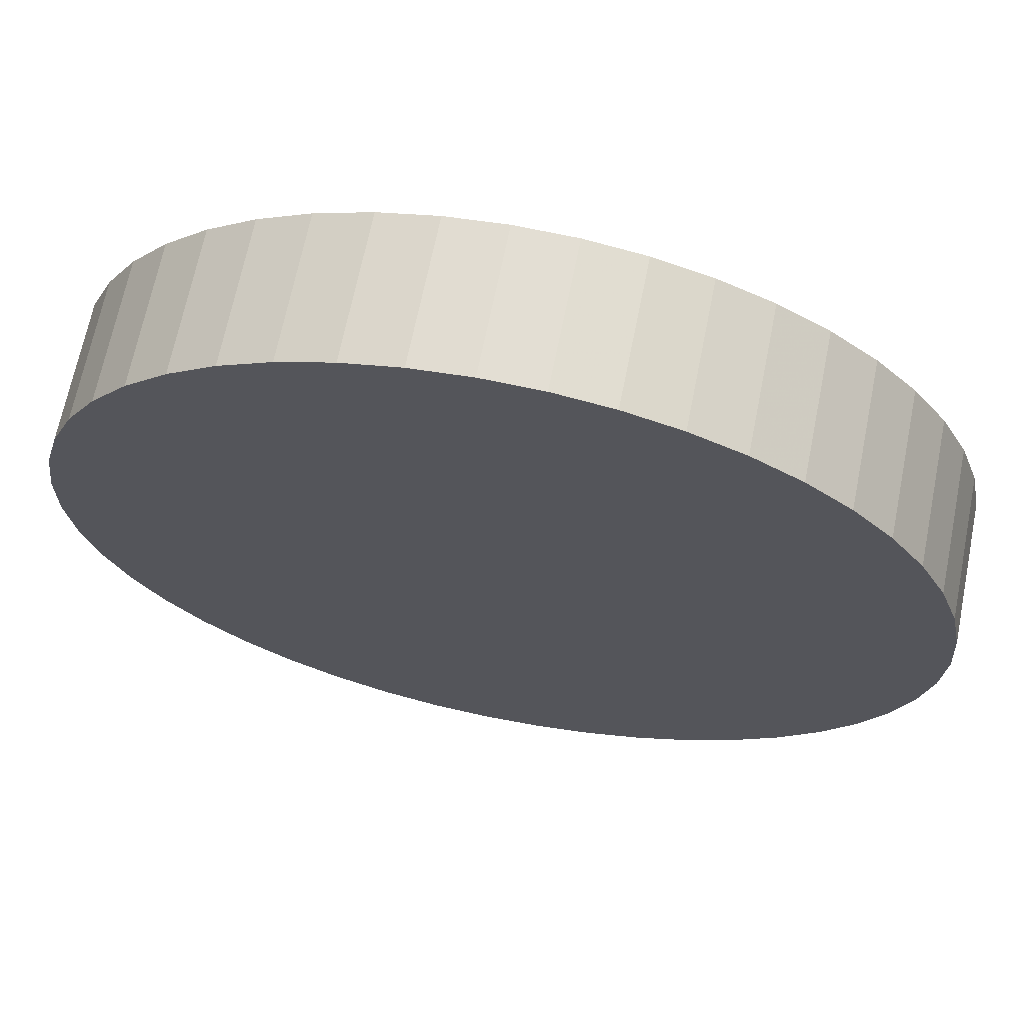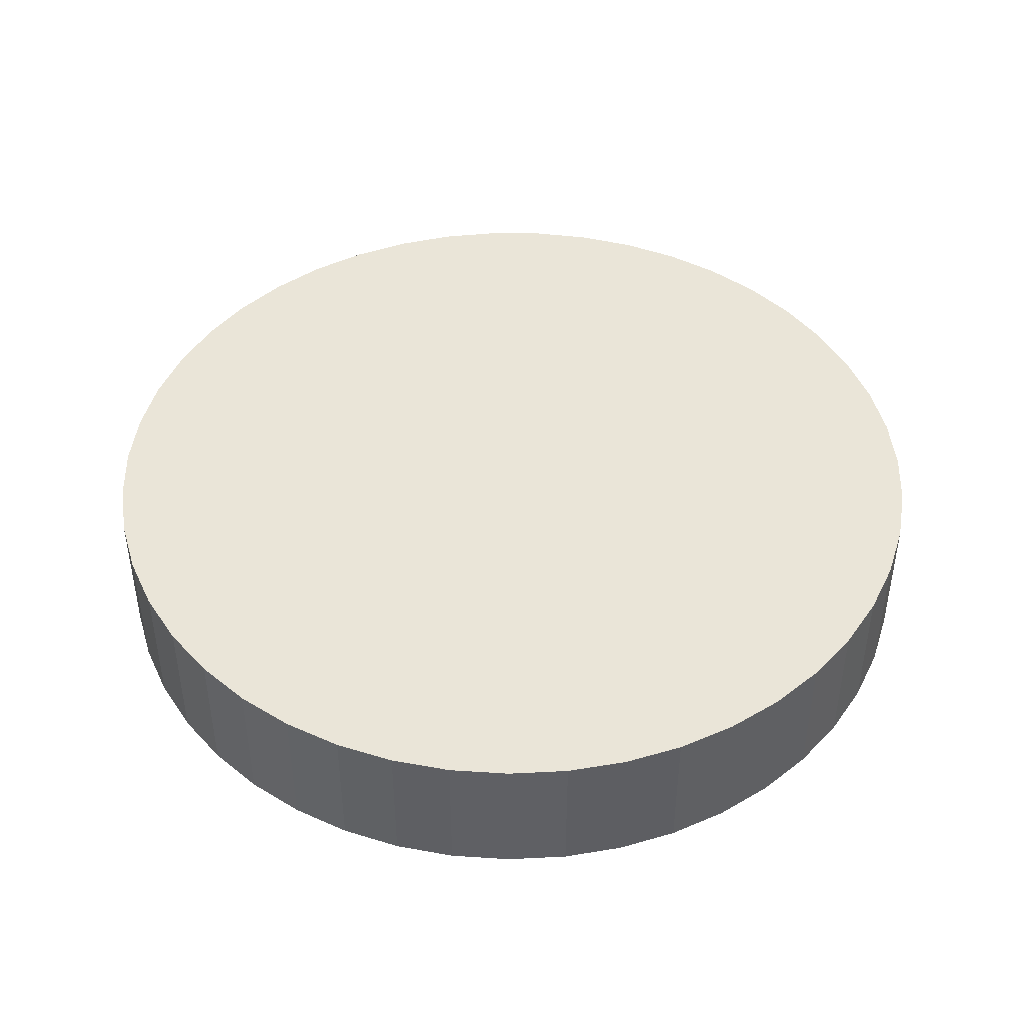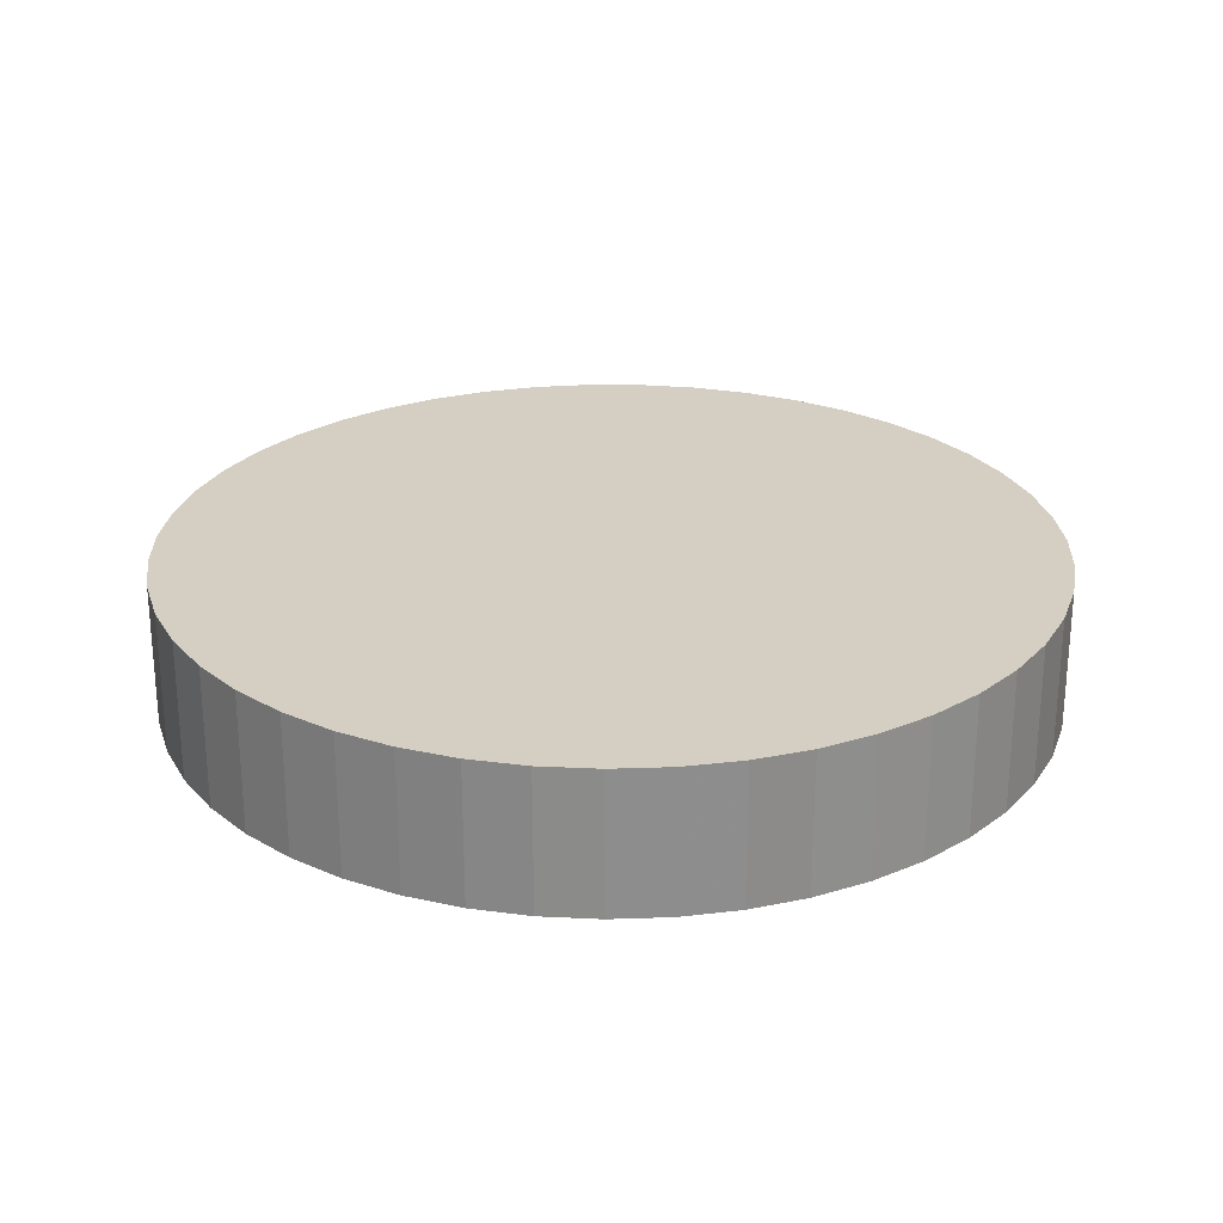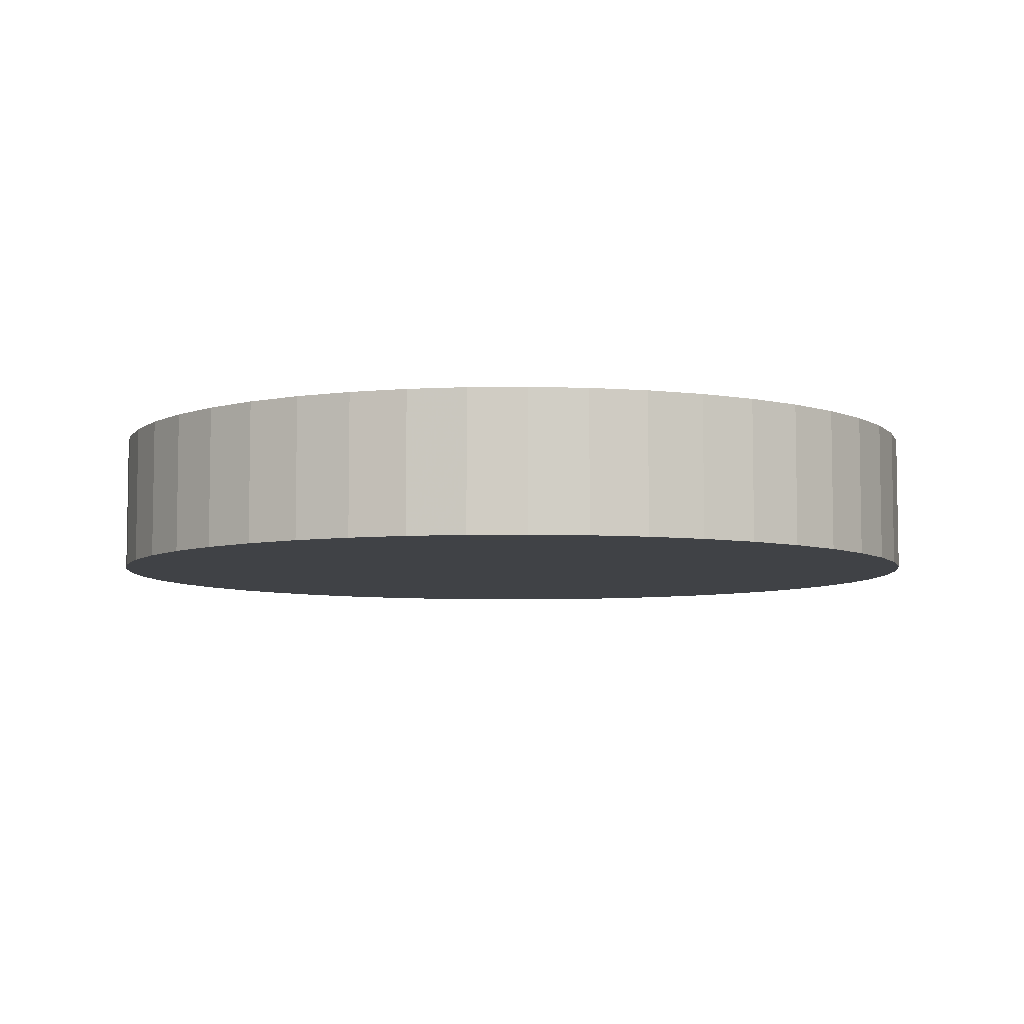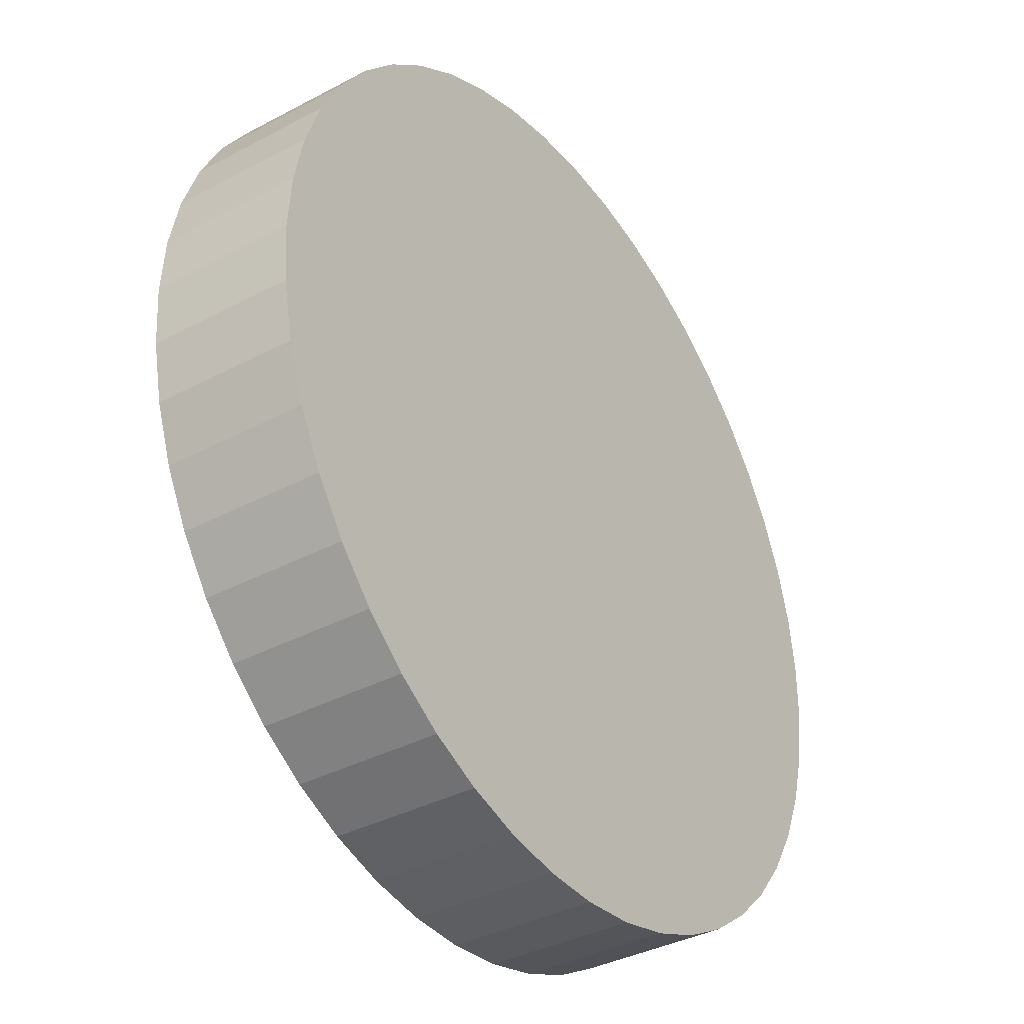
<metadata>
{"format":"obj","ext":"obj","renderer":"f3d","projection":"perspective","resolution":1024,"background":"white","views":[{"elev":67.4,"azim":11.4,"up":"+Y"},{"elev":44.6,"azim":167.1,"up":"+Z"},{"elev":25.6,"azim":21.7,"up":"+Z"},{"elev":-6.4,"azim":-134.1,"up":"+Z"},{"elev":-36.9,"azim":124.5,"up":"+Y"}]}
</metadata>
<code>
v 3.7e-18 -2.197e-18 0.1592
v 3.7e-18 -2.197e-18 -0.1592
v 0.9872 -2.197e-18 0.1592
v 0.9784 0.1316 0.1592
v 0.9522 0.2608 0.1592
v 0.9089 0.3854 0.1592
v 0.8494 0.5031 0.1592
v 0.7748 0.6118 0.1592
v 0.6863 0.7097 0.1592
v 0.5856 0.7948 0.1592
v 0.4744 0.8658 0.1592
v 0.3548 0.9213 0.1592
v 0.2289 0.9603 0.1592
v 0.09882 0.9823 0.1592
v -0.03299 0.9867 0.1592
v -0.1642 0.9735 0.1592
v -0.2925 0.9429 0.1592
v -0.4156 0.8955 0.1592
v -0.5312 0.8321 0.1592
v -0.6374 0.7539 0.1592
v -0.7322 0.6622 0.1592
v -0.8139 0.5587 0.1592
v -0.8811 0.4453 0.1592
v -0.9326 0.3238 0.1592
v -0.9675 0.1966 0.1592
v -0.985 0.06594 0.1592
v -0.985 -0.06594 0.1592
v -0.9675 -0.1966 0.1592
v -0.9326 -0.3238 0.1592
v -0.8811 -0.4453 0.1592
v -0.8139 -0.5587 0.1592
v -0.7322 -0.6622 0.1592
v -0.6374 -0.7539 0.1592
v -0.5312 -0.8321 0.1592
v -0.4156 -0.8955 0.1592
v -0.2925 -0.9429 0.1592
v -0.1642 -0.9735 0.1592
v -0.03299 -0.9867 0.1592
v 0.09882 -0.9823 0.1592
v 0.2289 -0.9603 0.1592
v 0.3548 -0.9213 0.1592
v 0.4744 -0.8658 0.1592
v 0.5856 -0.7948 0.1592
v 0.6863 -0.7097 0.1592
v 0.7748 -0.6118 0.1592
v 0.8494 -0.5031 0.1592
v 0.9089 -0.3854 0.1592
v 0.9522 -0.2608 0.1592
v 0.9784 -0.1316 0.1592
v 0.9872 -2.197e-18 0.07962
v 0.9784 0.1316 0.07962
v 0.9522 0.2608 0.07962
v 0.9089 0.3854 0.07962
v 0.8494 0.5031 0.07962
v 0.7748 0.6118 0.07962
v 0.6863 0.7097 0.07962
v 0.5856 0.7948 0.07962
v 0.4744 0.8658 0.07962
v 0.3548 0.9213 0.07962
v 0.2289 0.9603 0.07962
v 0.09882 0.9823 0.07962
v -0.03299 0.9867 0.07962
v -0.1642 0.9735 0.07962
v -0.2925 0.9429 0.07962
v -0.4156 0.8955 0.07962
v -0.5312 0.8321 0.07962
v -0.6374 0.7539 0.07962
v -0.7322 0.6622 0.07962
v -0.8139 0.5587 0.07962
v -0.8811 0.4453 0.07962
v -0.9326 0.3238 0.07962
v -0.9675 0.1966 0.07962
v -0.985 0.06594 0.07962
v -0.985 -0.06594 0.07962
v -0.9675 -0.1966 0.07962
v -0.9326 -0.3238 0.07962
v -0.8811 -0.4453 0.07962
v -0.8139 -0.5587 0.07962
v -0.7322 -0.6622 0.07962
v -0.6374 -0.7539 0.07962
v -0.5312 -0.8321 0.07962
v -0.4156 -0.8955 0.07962
v -0.2925 -0.9429 0.07962
v -0.1642 -0.9735 0.07962
v -0.03299 -0.9867 0.07962
v 0.09882 -0.9823 0.07962
v 0.2289 -0.9603 0.07962
v 0.3548 -0.9213 0.07962
v 0.4744 -0.8658 0.07962
v 0.5856 -0.7948 0.07962
v 0.6863 -0.7097 0.07962
v 0.7748 -0.6118 0.07962
v 0.8494 -0.5031 0.07962
v 0.9089 -0.3854 0.07962
v 0.9522 -0.2608 0.07962
v 0.9784 -0.1316 0.07962
v 0.9872 -2.197e-18 9.249e-19
v 0.9784 0.1316 9.249e-19
v 0.9522 0.2608 9.249e-19
v 0.9089 0.3854 9.249e-19
v 0.8494 0.5031 9.249e-19
v 0.7748 0.6118 9.249e-19
v 0.6863 0.7097 9.249e-19
v 0.5856 0.7948 9.249e-19
v 0.4744 0.8658 9.249e-19
v 0.3548 0.9213 9.249e-19
v 0.2289 0.9603 9.249e-19
v 0.09882 0.9823 9.249e-19
v -0.03299 0.9867 9.249e-19
v -0.1642 0.9735 9.249e-19
v -0.2925 0.9429 9.249e-19
v -0.4156 0.8955 9.249e-19
v -0.5312 0.8321 9.249e-19
v -0.6374 0.7539 9.249e-19
v -0.7322 0.6622 9.249e-19
v -0.8139 0.5587 9.249e-19
v -0.8811 0.4453 9.249e-19
v -0.9326 0.3238 9.249e-19
v -0.9675 0.1966 9.249e-19
v -0.985 0.06594 9.249e-19
v -0.985 -0.06594 9.249e-19
v -0.9675 -0.1966 9.249e-19
v -0.9326 -0.3238 9.249e-19
v -0.8811 -0.4453 9.249e-19
v -0.8139 -0.5587 9.249e-19
v -0.7322 -0.6622 9.249e-19
v -0.6374 -0.7539 9.249e-19
v -0.5312 -0.8321 9.249e-19
v -0.4156 -0.8955 9.249e-19
v -0.2925 -0.9429 9.249e-19
v -0.1642 -0.9735 9.249e-19
v -0.03299 -0.9867 9.249e-19
v 0.09882 -0.9823 9.249e-19
v 0.2289 -0.9603 9.249e-19
v 0.3548 -0.9213 9.249e-19
v 0.4744 -0.8658 9.249e-19
v 0.5856 -0.7948 9.249e-19
v 0.6863 -0.7097 9.249e-19
v 0.7748 -0.6118 9.249e-19
v 0.8494 -0.5031 9.249e-19
v 0.9089 -0.3854 9.249e-19
v 0.9522 -0.2608 9.249e-19
v 0.9784 -0.1316 9.249e-19
v 0.9872 -2.197e-18 -0.07962
v 0.9784 0.1316 -0.07962
v 0.9522 0.2608 -0.07962
v 0.9089 0.3854 -0.07962
v 0.8494 0.5031 -0.07962
v 0.7748 0.6118 -0.07962
v 0.6863 0.7097 -0.07962
v 0.5856 0.7948 -0.07962
v 0.4744 0.8658 -0.07962
v 0.3548 0.9213 -0.07962
v 0.2289 0.9603 -0.07962
v 0.09882 0.9823 -0.07962
v -0.03299 0.9867 -0.07962
v -0.1642 0.9735 -0.07962
v -0.2925 0.9429 -0.07962
v -0.4156 0.8955 -0.07962
v -0.5312 0.8321 -0.07962
v -0.6374 0.7539 -0.07962
v -0.7322 0.6622 -0.07962
v -0.8139 0.5587 -0.07962
v -0.8811 0.4453 -0.07962
v -0.9326 0.3238 -0.07962
v -0.9675 0.1966 -0.07962
v -0.985 0.06594 -0.07962
v -0.985 -0.06594 -0.07962
v -0.9675 -0.1966 -0.07962
v -0.9326 -0.3238 -0.07962
v -0.8811 -0.4453 -0.07962
v -0.8139 -0.5587 -0.07962
v -0.7322 -0.6622 -0.07962
v -0.6374 -0.7539 -0.07962
v -0.5312 -0.8321 -0.07962
v -0.4156 -0.8955 -0.07962
v -0.2925 -0.9429 -0.07962
v -0.1642 -0.9735 -0.07962
v -0.03299 -0.9867 -0.07962
v 0.09882 -0.9823 -0.07962
v 0.2289 -0.9603 -0.07962
v 0.3548 -0.9213 -0.07962
v 0.4744 -0.8658 -0.07962
v 0.5856 -0.7948 -0.07962
v 0.6863 -0.7097 -0.07962
v 0.7748 -0.6118 -0.07962
v 0.8494 -0.5031 -0.07962
v 0.9089 -0.3854 -0.07962
v 0.9522 -0.2608 -0.07962
v 0.9784 -0.1316 -0.07962
v 0.9872 -2.197e-18 -0.1592
v 0.9784 0.1316 -0.1592
v 0.9522 0.2608 -0.1592
v 0.9089 0.3854 -0.1592
v 0.8494 0.5031 -0.1592
v 0.7748 0.6118 -0.1592
v 0.6863 0.7097 -0.1592
v 0.5856 0.7948 -0.1592
v 0.4744 0.8658 -0.1592
v 0.3548 0.9213 -0.1592
v 0.2289 0.9603 -0.1592
v 0.09882 0.9823 -0.1592
v -0.03299 0.9867 -0.1592
v -0.1642 0.9735 -0.1592
v -0.2925 0.9429 -0.1592
v -0.4156 0.8955 -0.1592
v -0.5312 0.8321 -0.1592
v -0.6374 0.7539 -0.1592
v -0.7322 0.6622 -0.1592
v -0.8139 0.5587 -0.1592
v -0.8811 0.4453 -0.1592
v -0.9326 0.3238 -0.1592
v -0.9675 0.1966 -0.1592
v -0.985 0.06594 -0.1592
v -0.985 -0.06594 -0.1592
v -0.9675 -0.1966 -0.1592
v -0.9326 -0.3238 -0.1592
v -0.8811 -0.4453 -0.1592
v -0.8139 -0.5587 -0.1592
v -0.7322 -0.6622 -0.1592
v -0.6374 -0.7539 -0.1592
v -0.5312 -0.8321 -0.1592
v -0.4156 -0.8955 -0.1592
v -0.2925 -0.9429 -0.1592
v -0.1642 -0.9735 -0.1592
v -0.03299 -0.9867 -0.1592
v 0.09882 -0.9823 -0.1592
v 0.2289 -0.9603 -0.1592
v 0.3548 -0.9213 -0.1592
v 0.4744 -0.8658 -0.1592
v 0.5856 -0.7948 -0.1592
v 0.6863 -0.7097 -0.1592
v 0.7748 -0.6118 -0.1592
v 0.8494 -0.5031 -0.1592
v 0.9089 -0.3854 -0.1592
v 0.9522 -0.2608 -0.1592
v 0.9784 -0.1316 -0.1592
f 1 3 4
f 2 192 191
f 1 4 5
f 2 193 192
f 1 5 6
f 2 194 193
f 1 6 7
f 2 195 194
f 1 7 8
f 2 196 195
f 1 8 9
f 2 197 196
f 1 9 10
f 2 198 197
f 1 10 11
f 2 199 198
f 1 11 12
f 2 200 199
f 1 12 13
f 2 201 200
f 1 13 14
f 2 202 201
f 1 14 15
f 2 203 202
f 1 15 16
f 2 204 203
f 1 16 17
f 2 205 204
f 1 17 18
f 2 206 205
f 1 18 19
f 2 207 206
f 1 19 20
f 2 208 207
f 1 20 21
f 2 209 208
f 1 21 22
f 2 210 209
f 1 22 23
f 2 211 210
f 1 23 24
f 2 212 211
f 1 24 25
f 2 213 212
f 1 25 26
f 2 214 213
f 1 26 27
f 2 215 214
f 1 27 28
f 2 216 215
f 1 28 29
f 2 217 216
f 1 29 30
f 2 218 217
f 1 30 31
f 2 219 218
f 1 31 32
f 2 220 219
f 1 32 33
f 2 221 220
f 1 33 34
f 2 222 221
f 1 34 35
f 2 223 222
f 1 35 36
f 2 224 223
f 1 36 37
f 2 225 224
f 1 37 38
f 2 226 225
f 1 38 39
f 2 227 226
f 1 39 40
f 2 228 227
f 1 40 41
f 2 229 228
f 1 41 42
f 2 230 229
f 1 42 43
f 2 231 230
f 1 43 44
f 2 232 231
f 1 44 45
f 2 233 232
f 1 45 46
f 2 234 233
f 1 46 47
f 2 235 234
f 1 47 48
f 2 236 235
f 1 48 49
f 2 237 236
f 1 49 3
f 2 191 237
f 50 4 3
f 50 51 4
f 51 5 4
f 51 52 5
f 52 6 5
f 52 53 6
f 53 7 6
f 53 54 7
f 54 8 7
f 54 55 8
f 55 9 8
f 55 56 9
f 56 10 9
f 56 57 10
f 57 11 10
f 57 58 11
f 58 12 11
f 58 59 12
f 59 13 12
f 59 60 13
f 60 14 13
f 60 61 14
f 61 15 14
f 61 62 15
f 62 16 15
f 62 63 16
f 63 17 16
f 63 64 17
f 64 18 17
f 64 65 18
f 65 19 18
f 65 66 19
f 66 20 19
f 66 67 20
f 67 21 20
f 67 68 21
f 68 22 21
f 68 69 22
f 69 23 22
f 69 70 23
f 70 24 23
f 70 71 24
f 71 25 24
f 71 72 25
f 72 26 25
f 72 73 26
f 73 27 26
f 73 74 27
f 74 28 27
f 74 75 28
f 75 29 28
f 75 76 29
f 76 30 29
f 76 77 30
f 77 31 30
f 77 78 31
f 78 32 31
f 78 79 32
f 79 33 32
f 79 80 33
f 80 34 33
f 80 81 34
f 81 35 34
f 81 82 35
f 82 36 35
f 82 83 36
f 83 37 36
f 83 84 37
f 84 38 37
f 84 85 38
f 85 39 38
f 85 86 39
f 86 40 39
f 86 87 40
f 87 41 40
f 87 88 41
f 88 42 41
f 88 89 42
f 89 43 42
f 89 90 43
f 90 44 43
f 90 91 44
f 91 45 44
f 91 92 45
f 92 46 45
f 92 93 46
f 93 47 46
f 93 94 47
f 94 48 47
f 94 95 48
f 95 49 48
f 95 96 49
f 96 3 49
f 96 50 3
f 97 51 50
f 97 98 51
f 98 52 51
f 98 99 52
f 99 53 52
f 99 100 53
f 100 54 53
f 100 101 54
f 101 55 54
f 101 102 55
f 102 56 55
f 102 103 56
f 103 57 56
f 103 104 57
f 104 58 57
f 104 105 58
f 105 59 58
f 105 106 59
f 106 60 59
f 106 107 60
f 107 61 60
f 107 108 61
f 108 62 61
f 108 109 62
f 109 63 62
f 109 110 63
f 110 64 63
f 110 111 64
f 111 65 64
f 111 112 65
f 112 66 65
f 112 113 66
f 113 67 66
f 113 114 67
f 114 68 67
f 114 115 68
f 115 69 68
f 115 116 69
f 116 70 69
f 116 117 70
f 117 71 70
f 117 118 71
f 118 72 71
f 118 119 72
f 119 73 72
f 119 120 73
f 120 74 73
f 120 121 74
f 121 75 74
f 121 122 75
f 122 76 75
f 122 123 76
f 123 77 76
f 123 124 77
f 124 78 77
f 124 125 78
f 125 79 78
f 125 126 79
f 126 80 79
f 126 127 80
f 127 81 80
f 127 128 81
f 128 82 81
f 128 129 82
f 129 83 82
f 129 130 83
f 130 84 83
f 130 131 84
f 131 85 84
f 131 132 85
f 132 86 85
f 132 133 86
f 133 87 86
f 133 134 87
f 134 88 87
f 134 135 88
f 135 89 88
f 135 136 89
f 136 90 89
f 136 137 90
f 137 91 90
f 137 138 91
f 138 92 91
f 138 139 92
f 139 93 92
f 139 140 93
f 140 94 93
f 140 141 94
f 141 95 94
f 141 142 95
f 142 96 95
f 142 143 96
f 143 50 96
f 143 97 50
f 144 98 97
f 144 145 98
f 145 99 98
f 145 146 99
f 146 100 99
f 146 147 100
f 147 101 100
f 147 148 101
f 148 102 101
f 148 149 102
f 149 103 102
f 149 150 103
f 150 104 103
f 150 151 104
f 151 105 104
f 151 152 105
f 152 106 105
f 152 153 106
f 153 107 106
f 153 154 107
f 154 108 107
f 154 155 108
f 155 109 108
f 155 156 109
f 156 110 109
f 156 157 110
f 157 111 110
f 157 158 111
f 158 112 111
f 158 159 112
f 159 113 112
f 159 160 113
f 160 114 113
f 160 161 114
f 161 115 114
f 161 162 115
f 162 116 115
f 162 163 116
f 163 117 116
f 163 164 117
f 164 118 117
f 164 165 118
f 165 119 118
f 165 166 119
f 166 120 119
f 166 167 120
f 167 121 120
f 167 168 121
f 168 122 121
f 168 169 122
f 169 123 122
f 169 170 123
f 170 124 123
f 170 171 124
f 171 125 124
f 171 172 125
f 172 126 125
f 172 173 126
f 173 127 126
f 173 174 127
f 174 128 127
f 174 175 128
f 175 129 128
f 175 176 129
f 176 130 129
f 176 177 130
f 177 131 130
f 177 178 131
f 178 132 131
f 178 179 132
f 179 133 132
f 179 180 133
f 180 134 133
f 180 181 134
f 181 135 134
f 181 182 135
f 182 136 135
f 182 183 136
f 183 137 136
f 183 184 137
f 184 138 137
f 184 185 138
f 185 139 138
f 185 186 139
f 186 140 139
f 186 187 140
f 187 141 140
f 187 188 141
f 188 142 141
f 188 189 142
f 189 143 142
f 189 190 143
f 190 97 143
f 190 144 97
f 191 145 144
f 191 192 145
f 192 146 145
f 192 193 146
f 193 147 146
f 193 194 147
f 194 148 147
f 194 195 148
f 195 149 148
f 195 196 149
f 196 150 149
f 196 197 150
f 197 151 150
f 197 198 151
f 198 152 151
f 198 199 152
f 199 153 152
f 199 200 153
f 200 154 153
f 200 201 154
f 201 155 154
f 201 202 155
f 202 156 155
f 202 203 156
f 203 157 156
f 203 204 157
f 204 158 157
f 204 205 158
f 205 159 158
f 205 206 159
f 206 160 159
f 206 207 160
f 207 161 160
f 207 208 161
f 208 162 161
f 208 209 162
f 209 163 162
f 209 210 163
f 210 164 163
f 210 211 164
f 211 165 164
f 211 212 165
f 212 166 165
f 212 213 166
f 213 167 166
f 213 214 167
f 214 168 167
f 214 215 168
f 215 169 168
f 215 216 169
f 216 170 169
f 216 217 170
f 217 171 170
f 217 218 171
f 218 172 171
f 218 219 172
f 219 173 172
f 219 220 173
f 220 174 173
f 220 221 174
f 221 175 174
f 221 222 175
f 222 176 175
f 222 223 176
f 223 177 176
f 223 224 177
f 224 178 177
f 224 225 178
f 225 179 178
f 225 226 179
f 226 180 179
f 226 227 180
f 227 181 180
f 227 228 181
f 228 182 181
f 228 229 182
f 229 183 182
f 229 230 183
f 230 184 183
f 230 231 184
f 231 185 184
f 231 232 185
f 232 186 185
f 232 233 186
f 233 187 186
f 233 234 187
f 234 188 187
f 234 235 188
f 235 189 188
f 235 236 189
f 236 190 189
f 236 237 190
f 237 144 190
f 237 191 144

</code>
